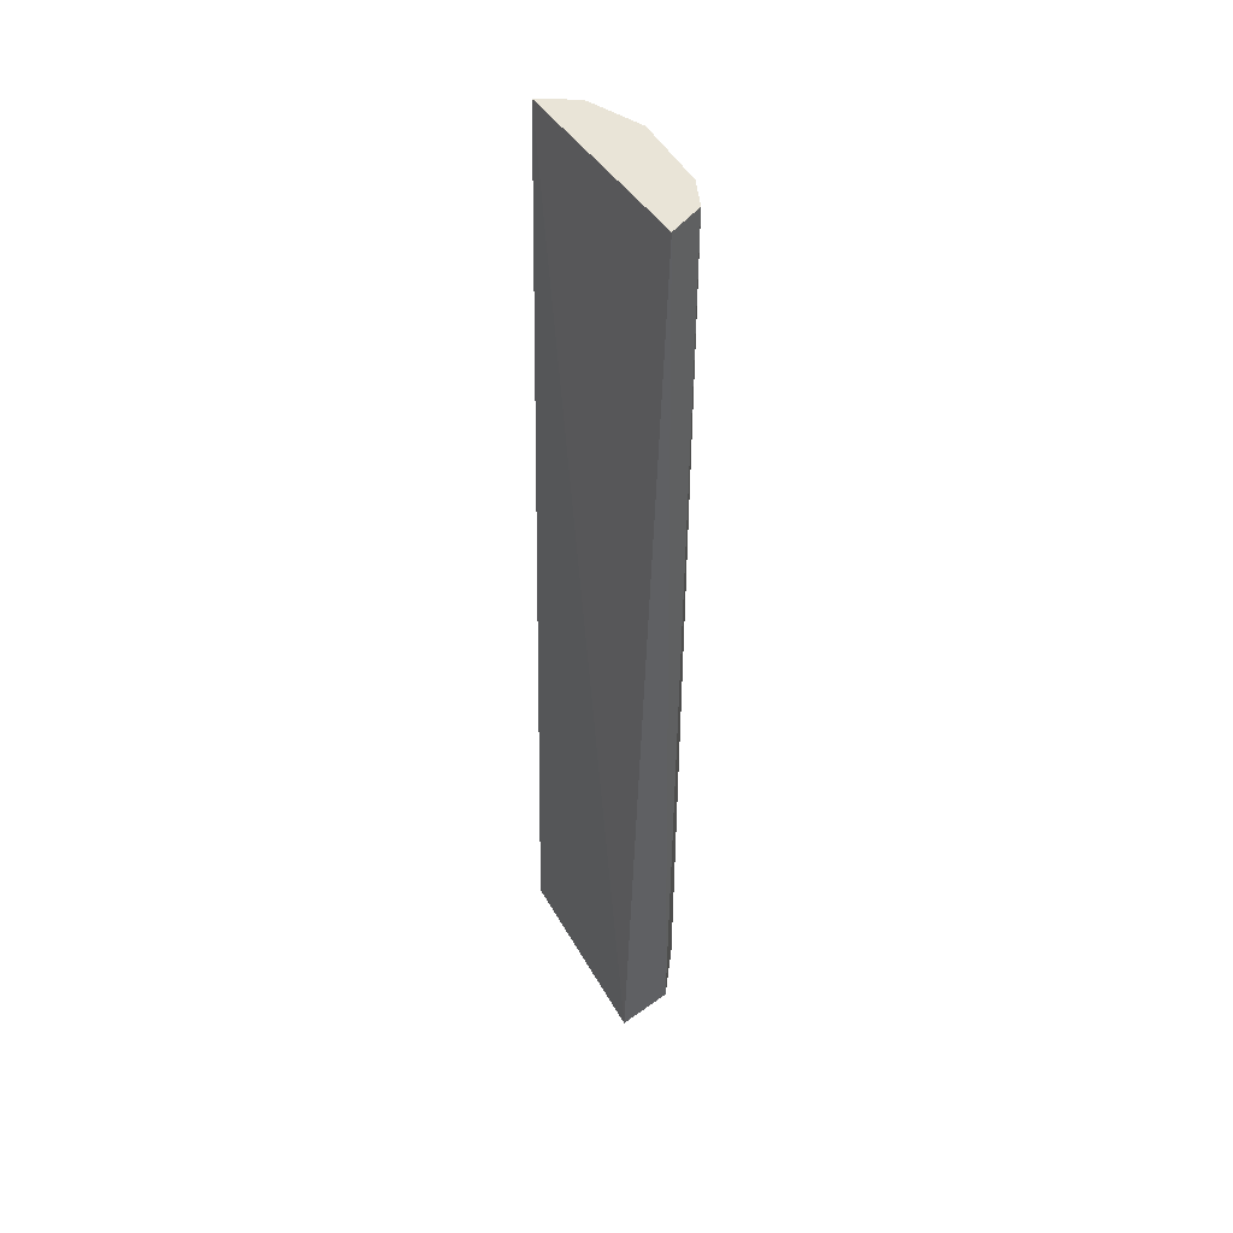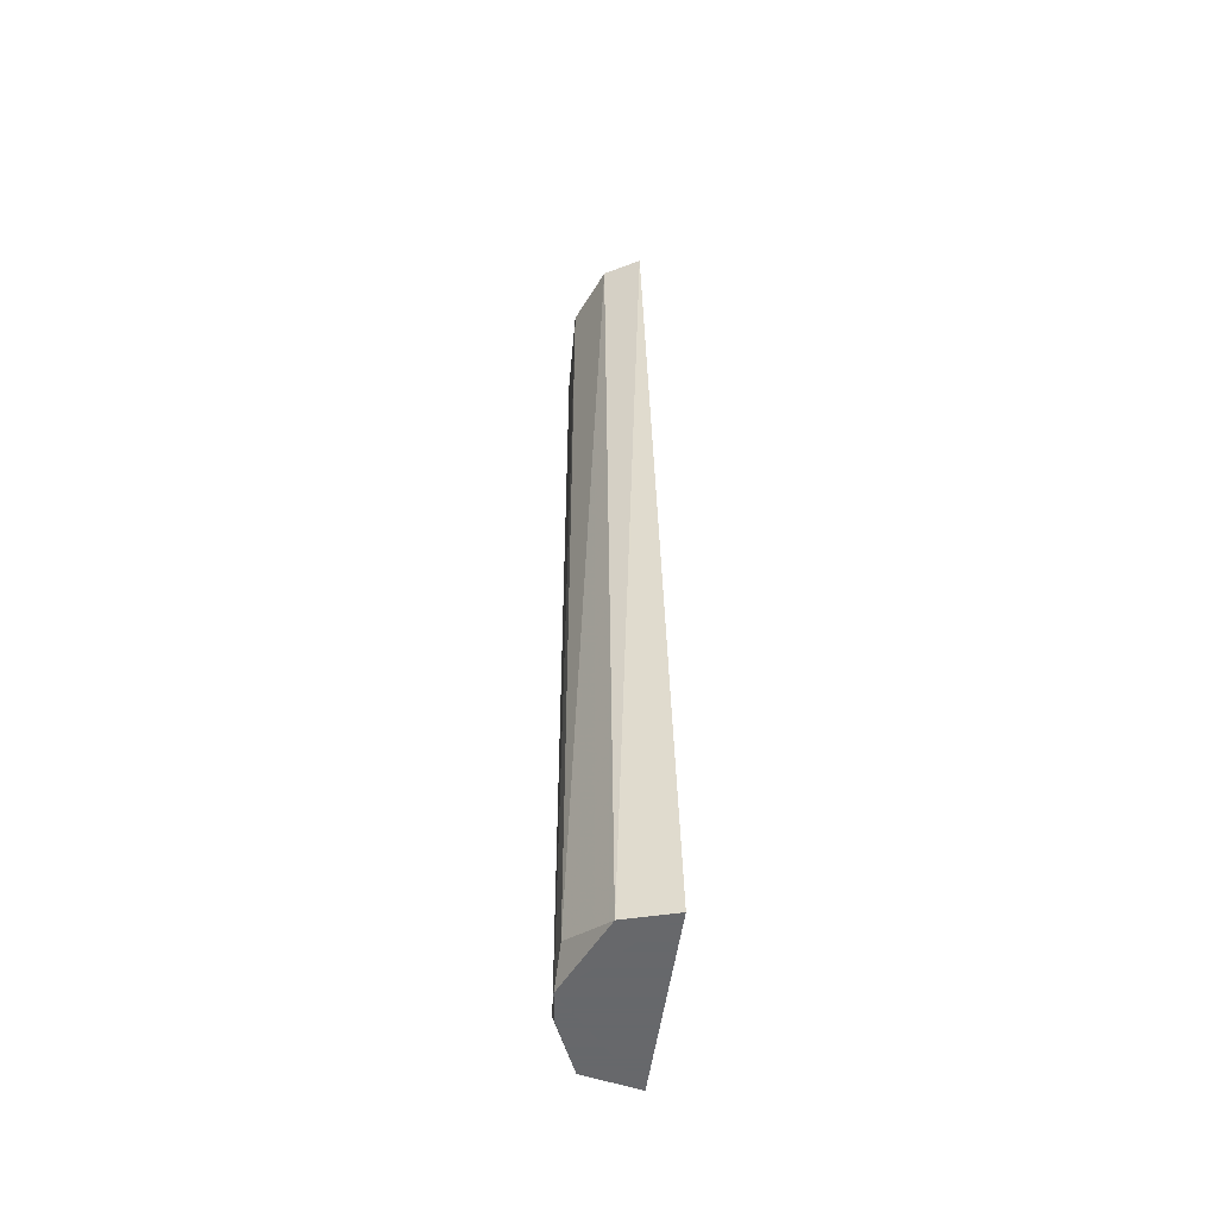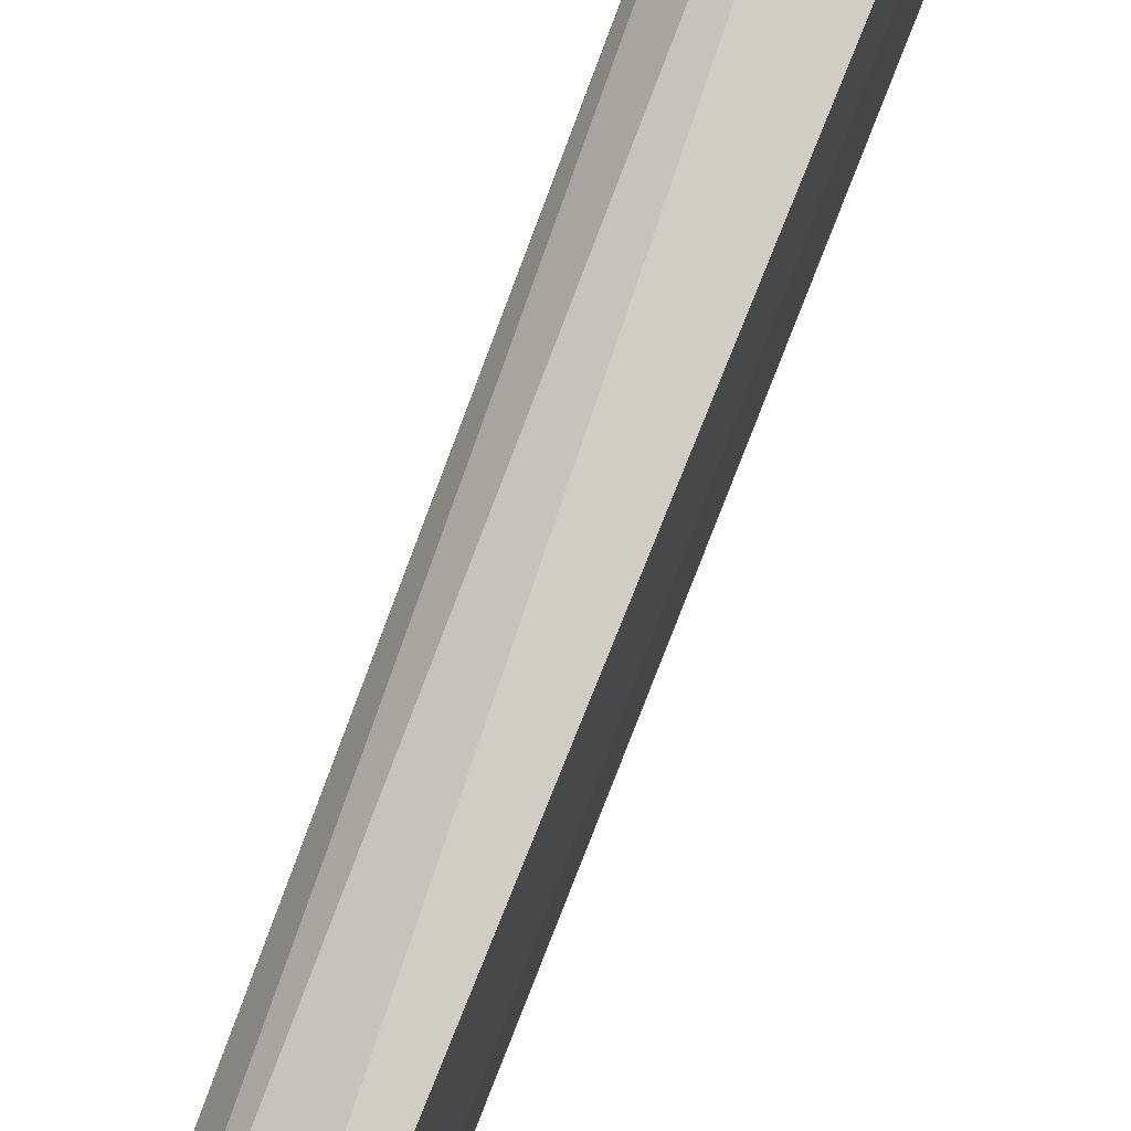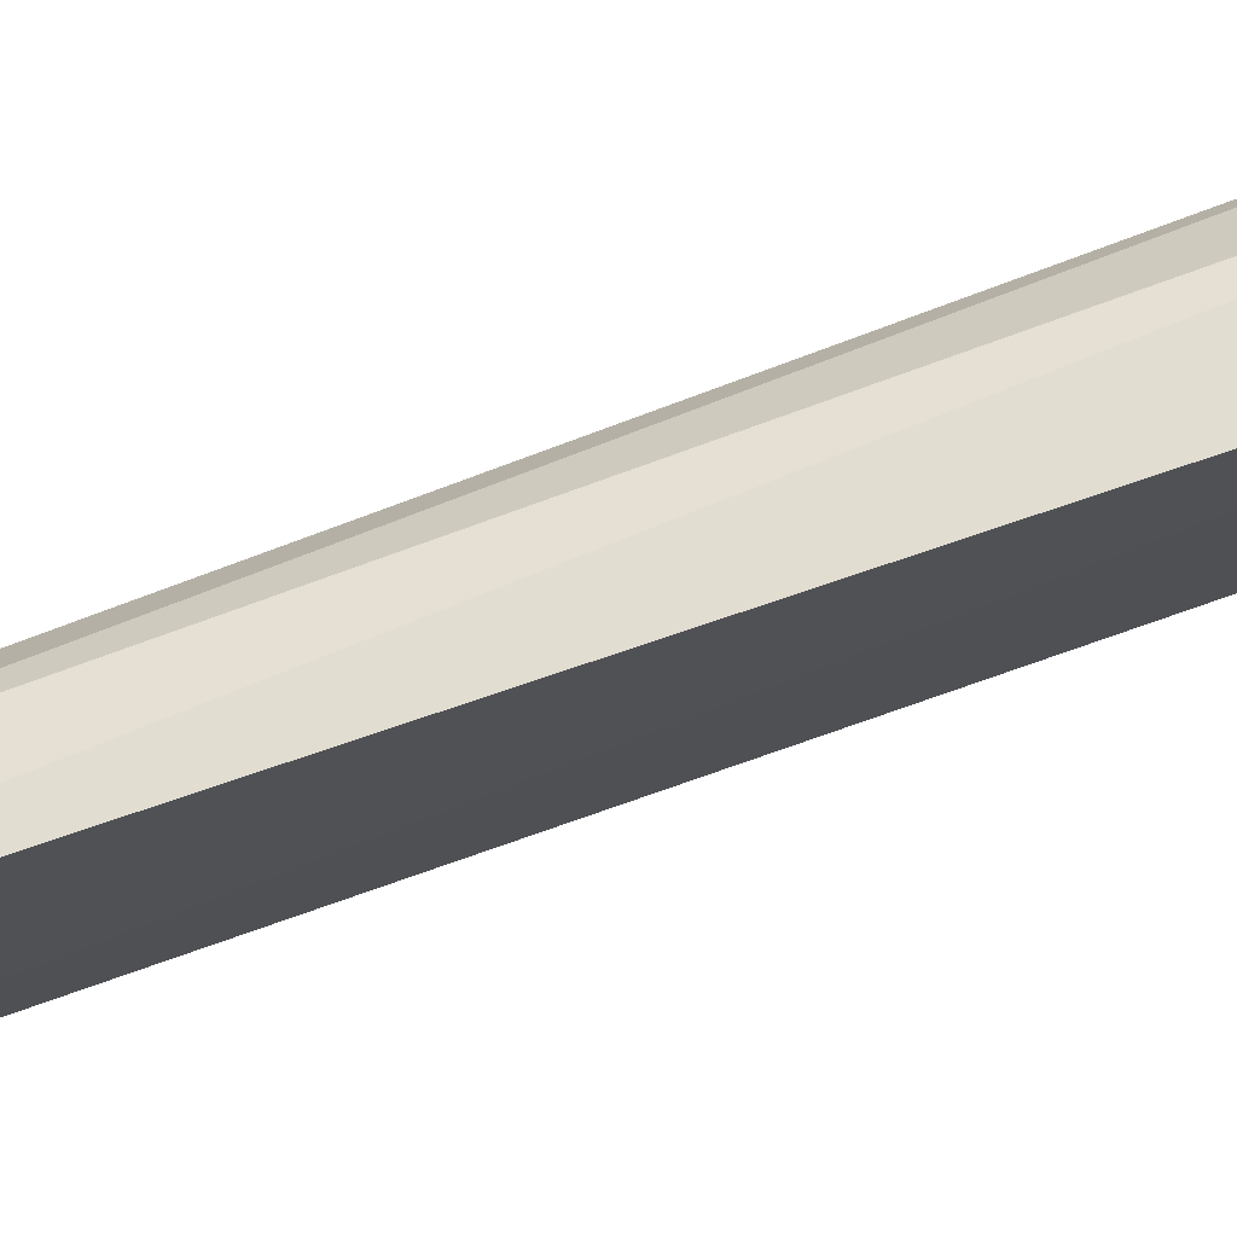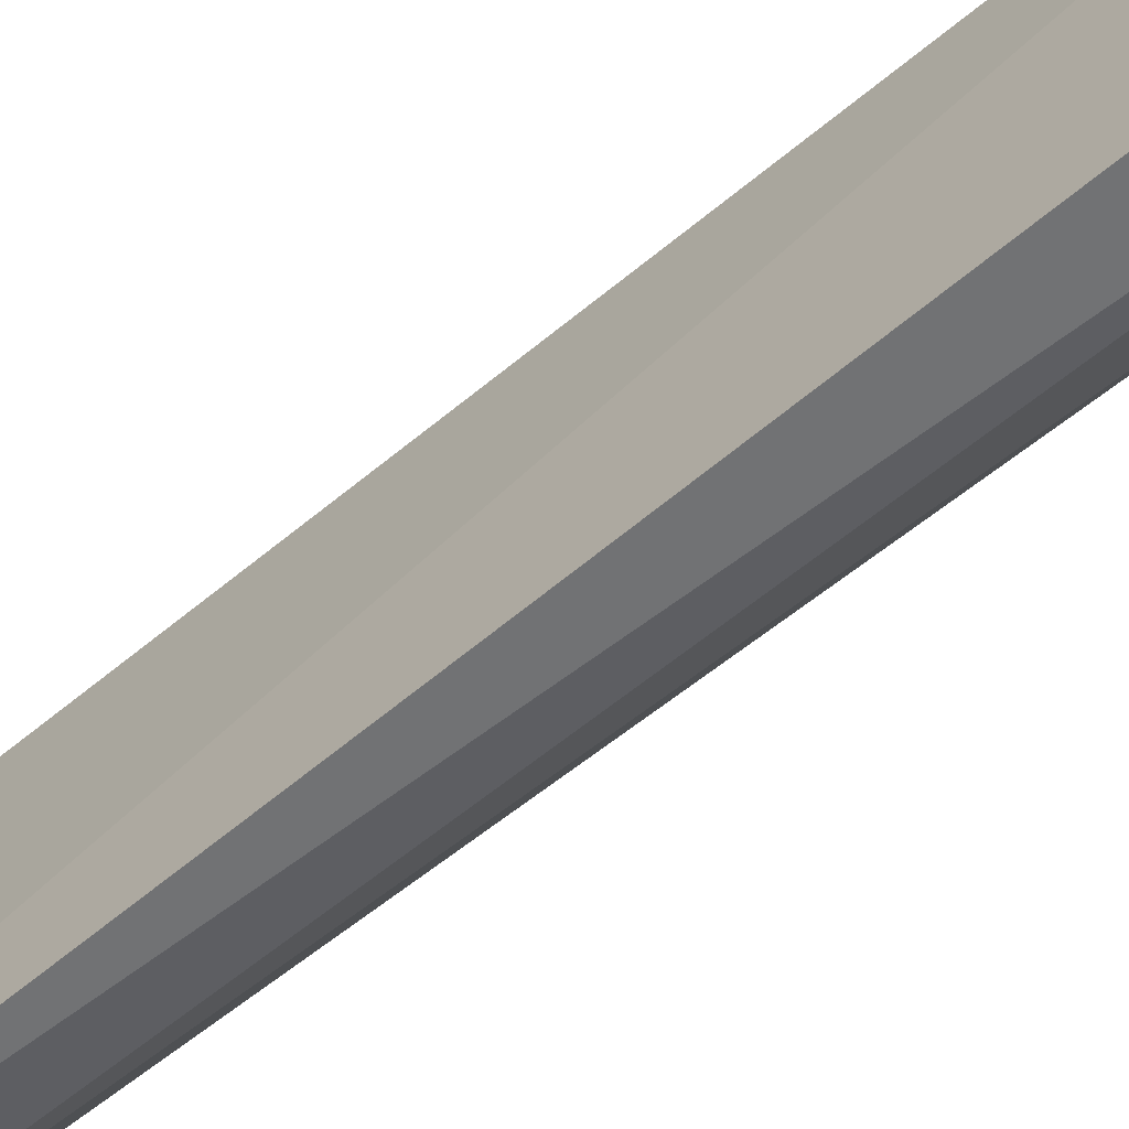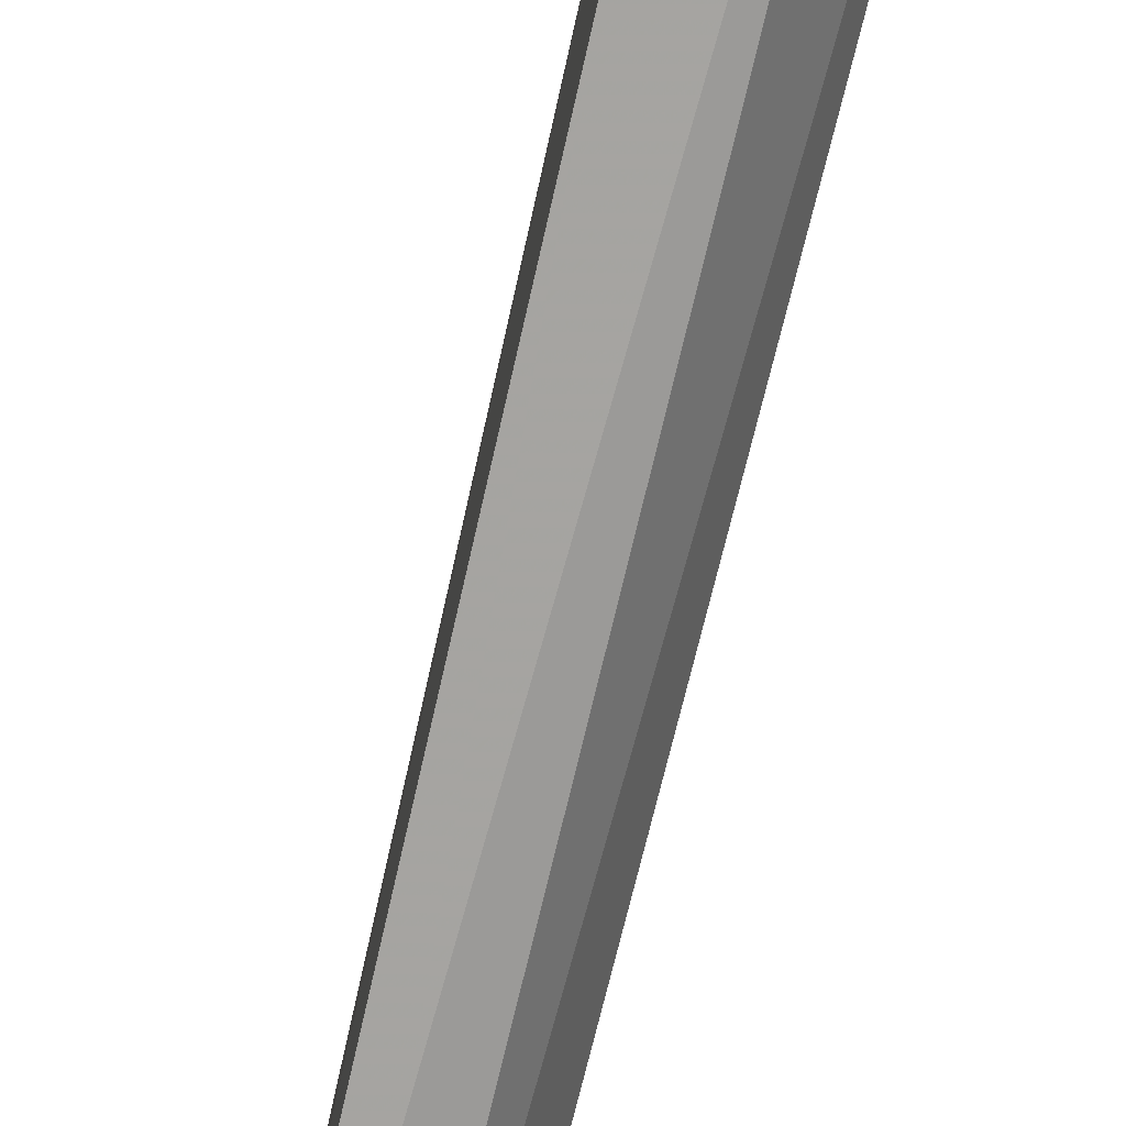
<metadata>
{"format":"obj","ext":"obj","renderer":"f3d","projection":"perspective","resolution":1024,"background":"white","views":[{"elev":43.0,"azim":152.7,"up":"+Z"},{"elev":-52.3,"azim":-7.8,"up":"+Z"},{"elev":79.4,"azim":20.1,"up":"+Y"},{"elev":79.2,"azim":69.5,"up":"+Y"},{"elev":-68.0,"azim":127.6,"up":"+Y"},{"elev":-77.4,"azim":165.7,"up":"+Y"}]}
</metadata>
<code>
v -0.1065 -0.06279 0.007575
v -0.09393 -0.05758 -0.5
v -0.09393 0.04848 -0.5
v -0.1097 0.05501 0.007575
v -0.1385 -0.005474 -0.5
v -0.1202 -0.04963 -0.5
v -0.1384 -0.02061 0.007576
v -0.1234 0.04186 -0.5
v -0.1255 -0.05183 0.007576
v -0.1376 -0.02026 -0.4861
v -0.1363 0.02577 0.007576
v -0.1287 0.04406 0.007576
v -0.1357 0.02551 -0.4853
v -0.1363 0.01063 -0.5
f 1 2 3
f 1 3 4
f 5 3 2
f 6 5 2
f 6 2 1
f 8 4 3
f 8 3 5
f 9 6 1
f 10 7 5
f 10 5 6
f 10 9 7
f 10 6 9
f 11 7 9
f 11 5 7
f 12 4 8
f 12 11 9
f 12 9 1
f 12 1 4
f 13 5 11
f 13 12 8
f 13 11 12
f 14 13 8
f 14 8 5
f 14 5 13

</code>
